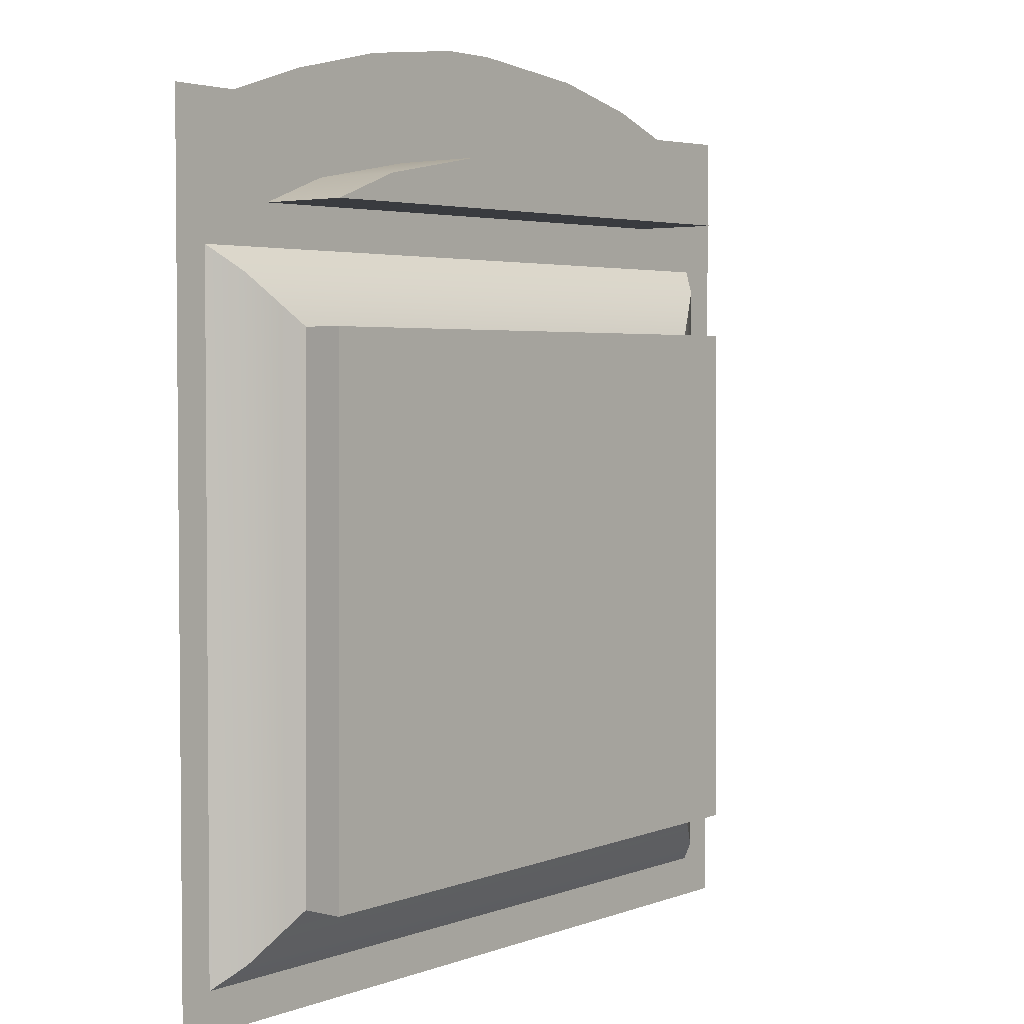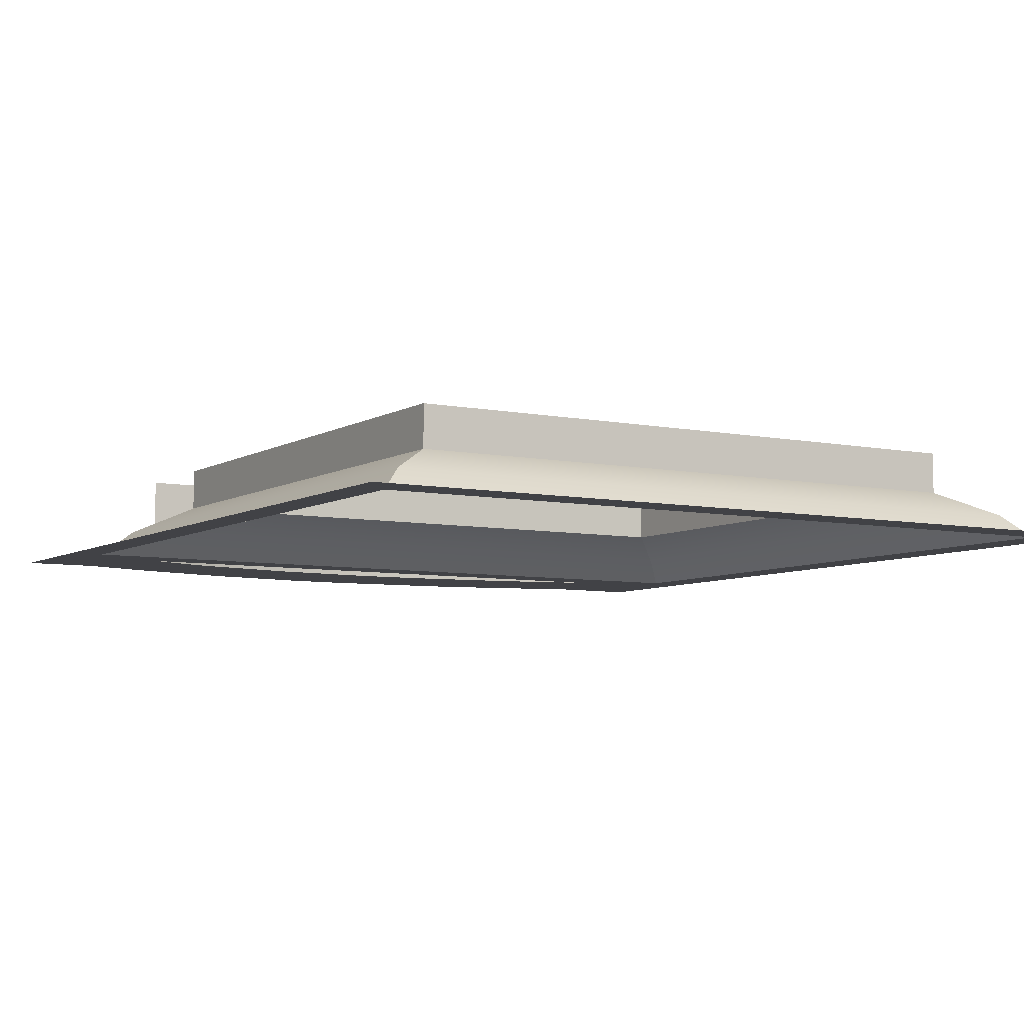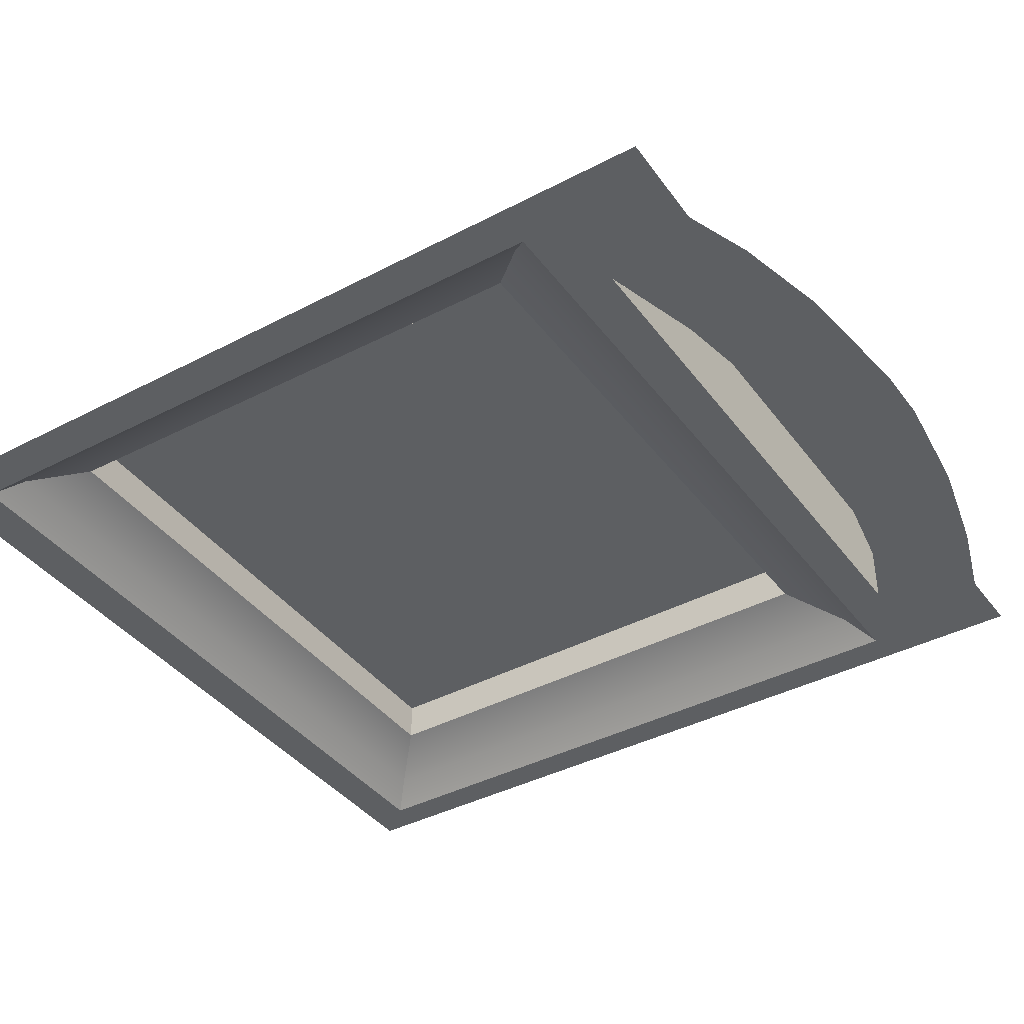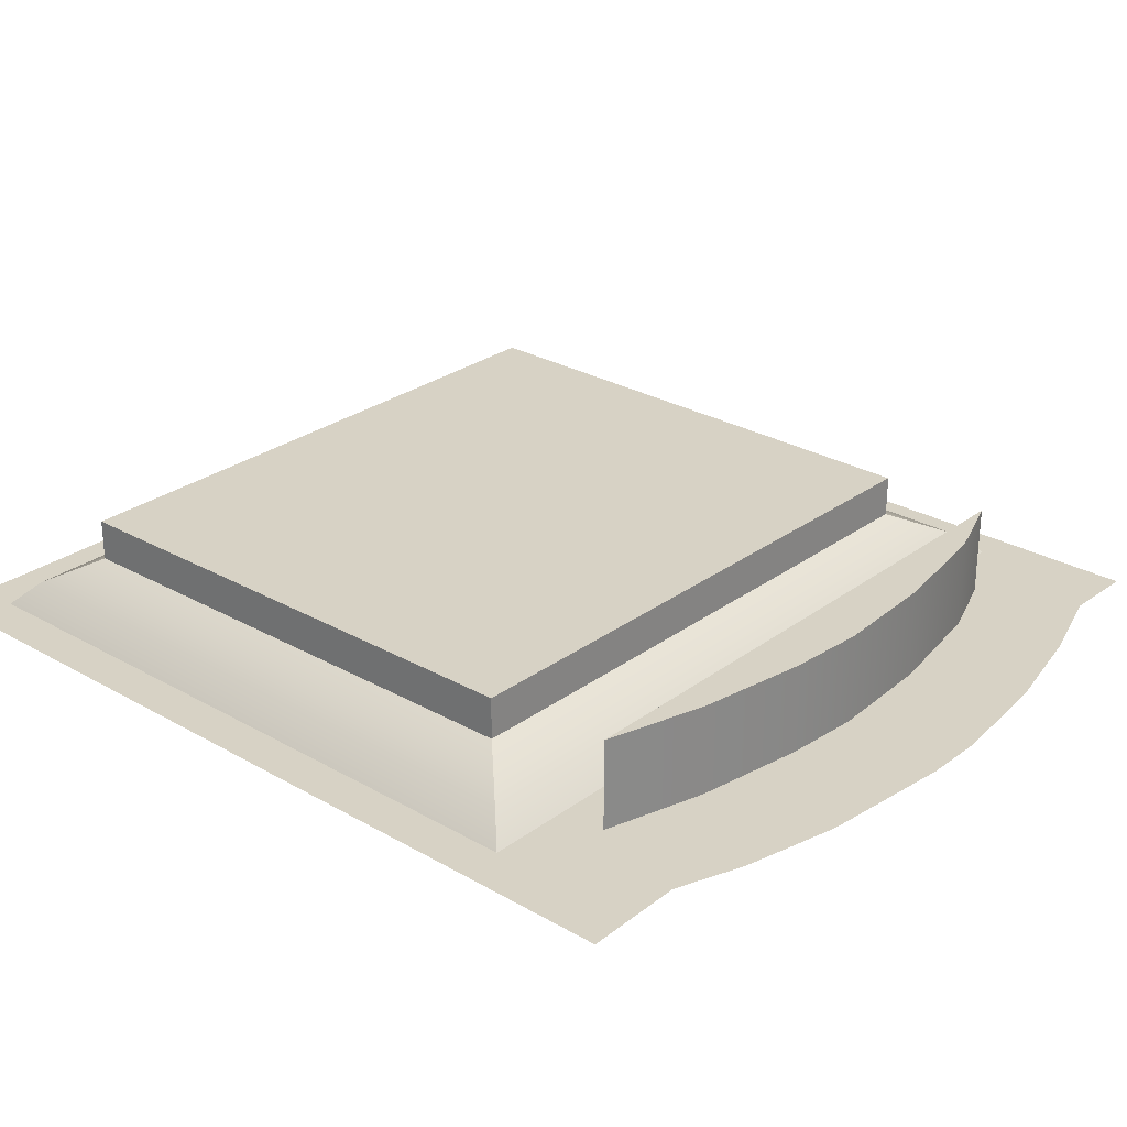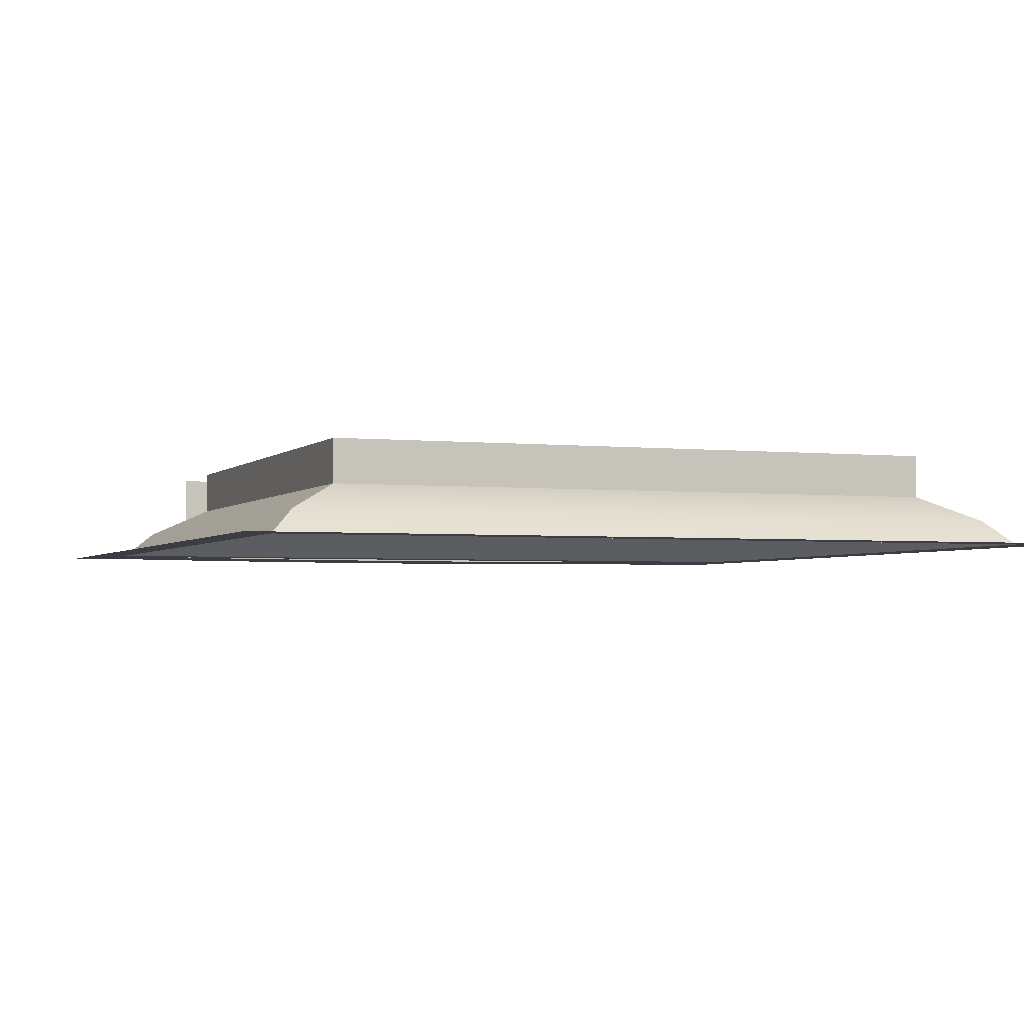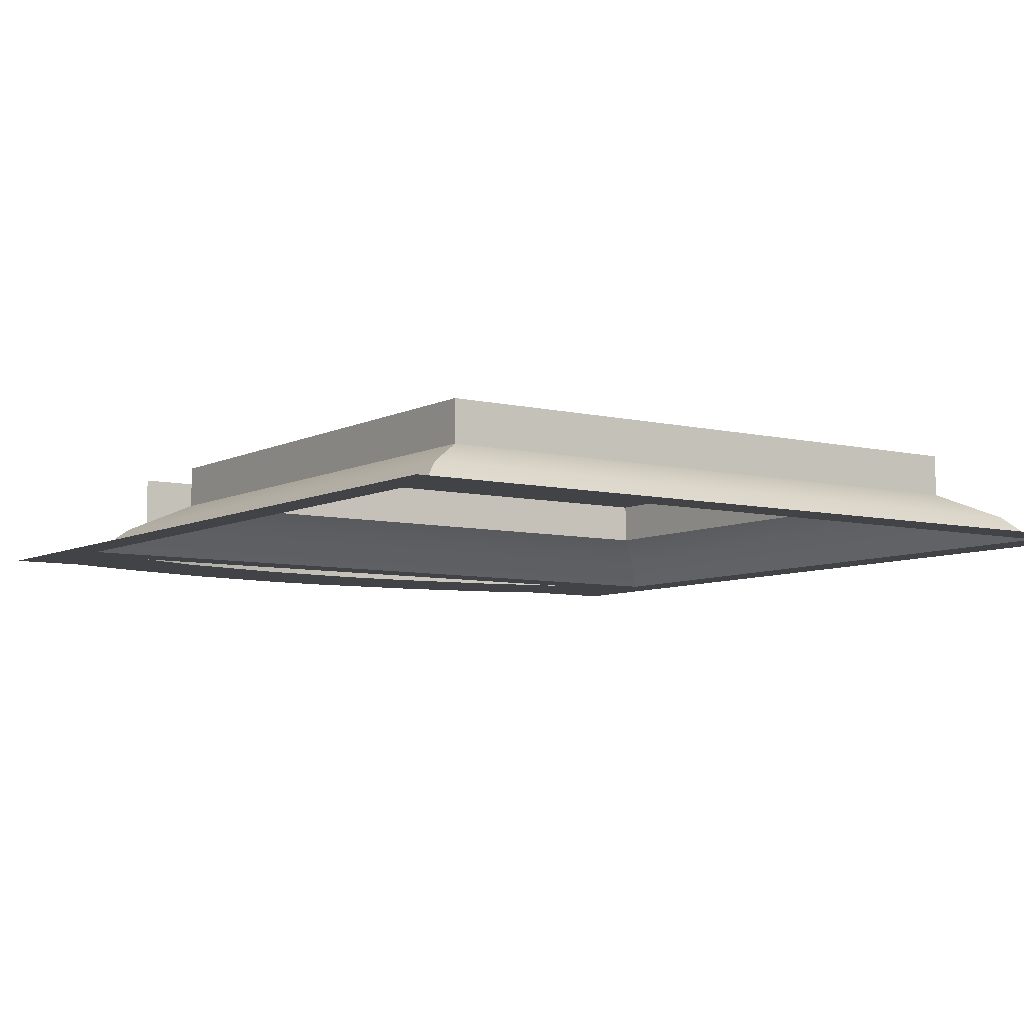
<metadata>
{"format":"obj","ext":"obj","renderer":"f3d","projection":"perspective","resolution":1024,"background":"white","views":[{"elev":3.3,"azim":-51.1,"up":"+Y"},{"elev":-6.6,"azim":-31.2,"up":"+Z"},{"elev":-39.6,"azim":123.1,"up":"+Z"},{"elev":27.3,"azim":131.6,"up":"+Z"},{"elev":-2.9,"azim":-20.7,"up":"+Z"},{"elev":-7.1,"azim":-34.7,"up":"+Z"}]}
</metadata>
<code>
v 0.2939 16.95 -0.8324
v 2.759 16.7 -0.8324
v 1.359 14.85 -0.8324
v -0.04009 14.95 -0.8324
v -4.239 14.42 0.8324
v -2.092 14.82 0.8324
v -0.04009 14.95 0.8324
v 5.256 13.99 0.8324
v 1.359 14.85 0.8324
v 3.395 14.52 0.8324
v -5.543 13.92 0.8324
v -5.543 13.92 -0.8324
v -7.628 15.75 -0.8324
v -6.306 15.74 -0.8324
v -4.239 14.42 -0.8324
v -4.763 16.25 -0.8324
v -2.871 16.7 -0.8324
v -2.092 14.82 -0.8324
v -0.8035 16.95 -0.8324
v 4.556 16.28 -0.8324
v 3.395 14.52 -0.8324
v 5.78 15.83 -0.8324
v 5.256 13.99 -0.8324
v 7.628 15.87 -0.8324
v -6.552 1.16 -0.3971
v -6.514 12.72 -0.397
v -5.557 11.82 0.07097
v -5.633 1.994 0.07097
v -5.633 1.994 0.8324
v -5.557 11.82 0.8324
v 5.49 11.8 0.8324
v 5.585 2.081 0.8324
v 5.49 11.8 0.07094
v 5.585 2.081 0.07097
v 7.294 0.3403 -0.8324
v 7.308 0.326 -0.8324
v 7.294 0.326 -0.8324
v 6.867 0.7754 -0.8324
v 6.843 13.16 -0.8324
v 7.294 13.62 -0.8324
v 7.628 0 -0.8324
v -7.628 0 -0.8324
v -7.471 0.326 -0.8324
v -7.471 13.62 -0.8324
v 6.439 1.211 -0.397
v -6.992 13.17 -0.8324
v -7.011 0.743 -0.8324
v 6.392 12.71 -0.3971
f 1 2 3
f 1 3 4
f 5 6 7
f 5 7 8
f 7 9 10
f 7 10 8
f 11 5 8
f 12 13 14
f 12 14 15
f 15 14 16
f 15 16 17
f 18 15 17
f 18 17 19
f 18 19 4
f 4 19 1
f 2 20 21
f 2 21 3
f 20 22 23
f 20 23 21
f 22 24 23
f 25 26 27
f 25 27 28
f 29 30 31
f 29 31 32
f 23 8 10
f 23 10 21
f 12 11 8
f 12 8 23
f 15 5 11
f 15 11 12
f 18 6 5
f 18 5 15
f 4 7 6
f 4 6 18
f 3 9 7
f 3 7 4
f 21 10 9
f 21 9 3
f 33 31 30
f 33 30 27
f 34 32 31
f 34 31 33
f 28 29 32
f 28 32 34
f 27 30 29
f 27 29 28
f 35 36 37
f 38 39 40
f 38 40 35
f 37 36 41
f 37 41 42
f 37 42 43
f 24 41 36
f 24 36 35
f 24 35 40
f 13 12 44
f 28 34 45
f 28 45 25
f 42 13 44
f 42 44 43
f 40 39 46
f 40 46 44
f 23 40 44
f 23 44 12
f 23 24 40
f 47 46 26
f 47 26 25
f 34 33 48
f 34 48 45
f 38 47 25
f 38 25 45
f 33 27 26
f 33 26 48
f 45 48 39
f 45 39 38
f 48 26 46
f 48 46 39
f 43 44 46
f 43 46 47
f 37 43 47
f 37 47 35
f 38 35 47

</code>
